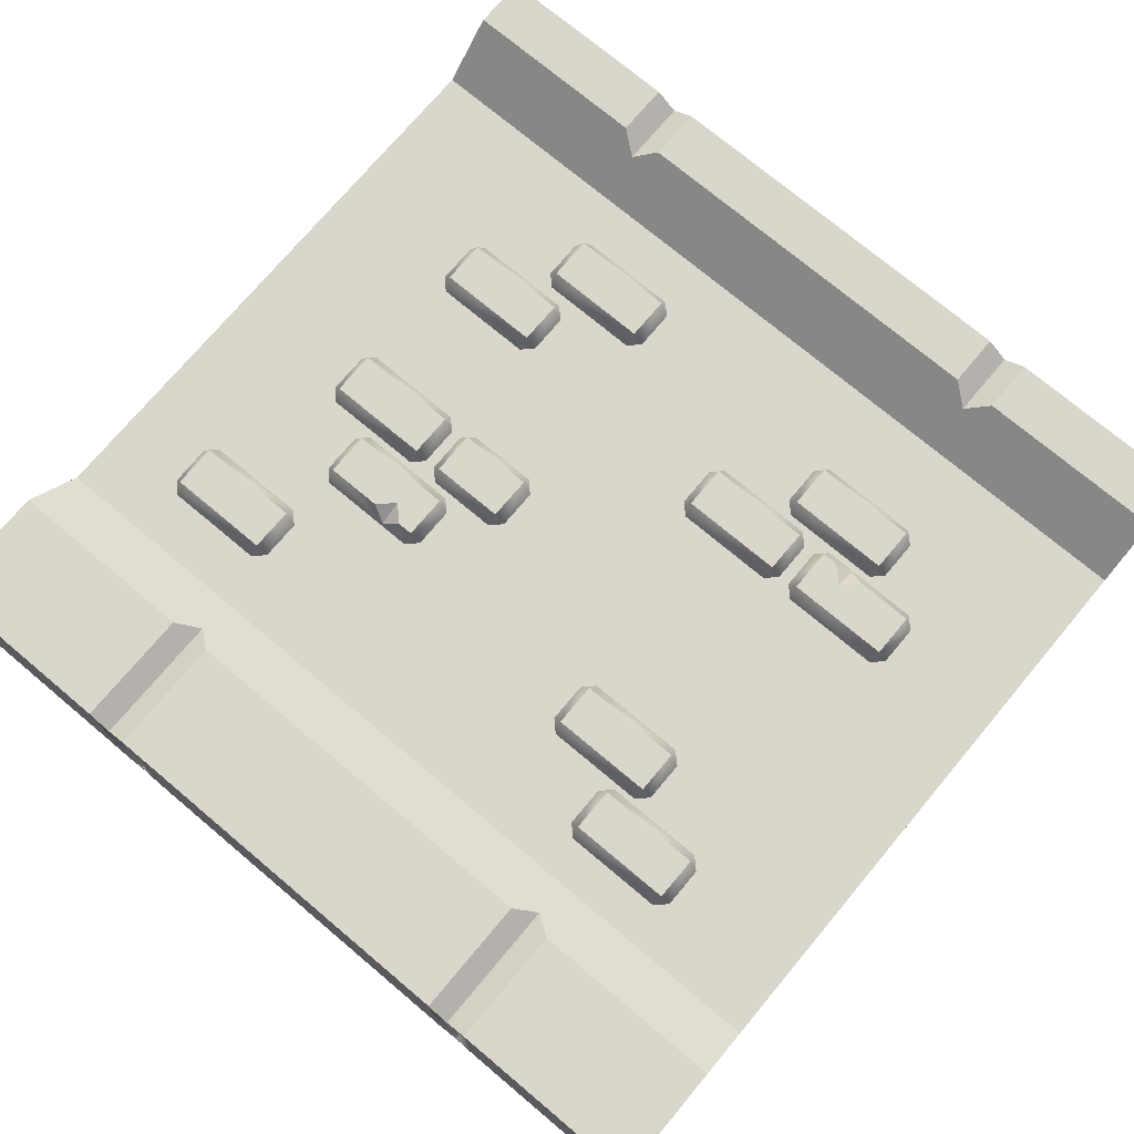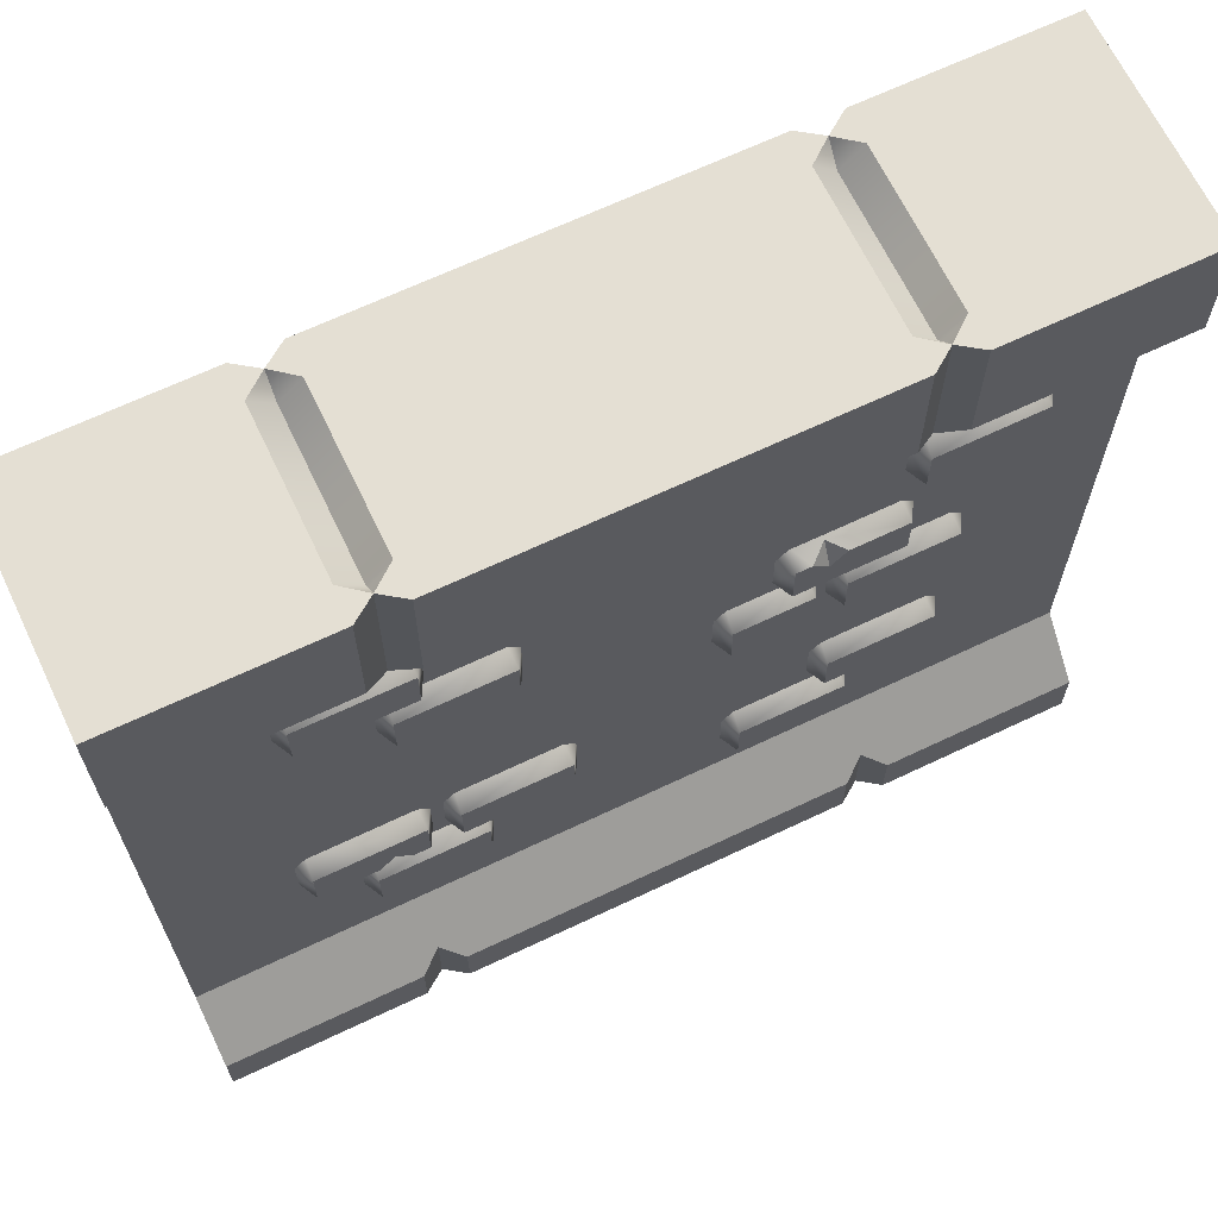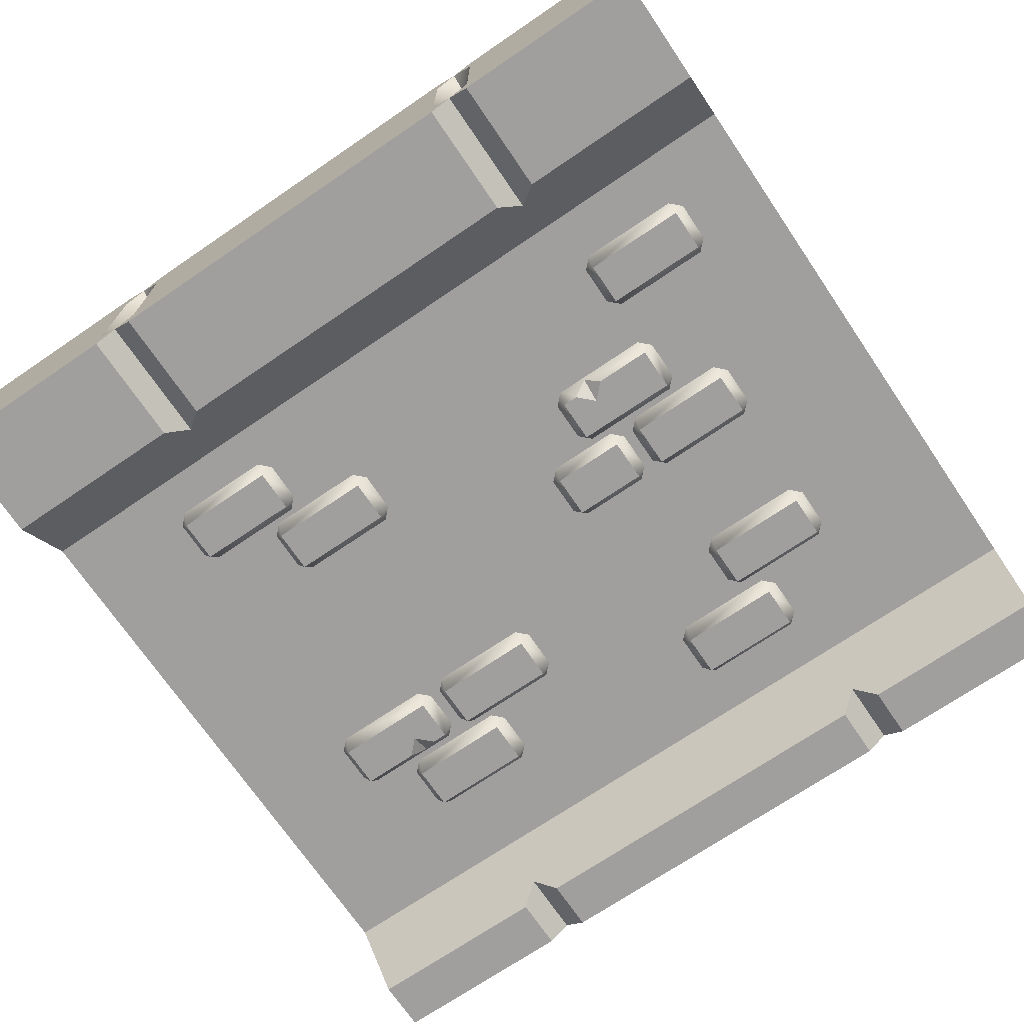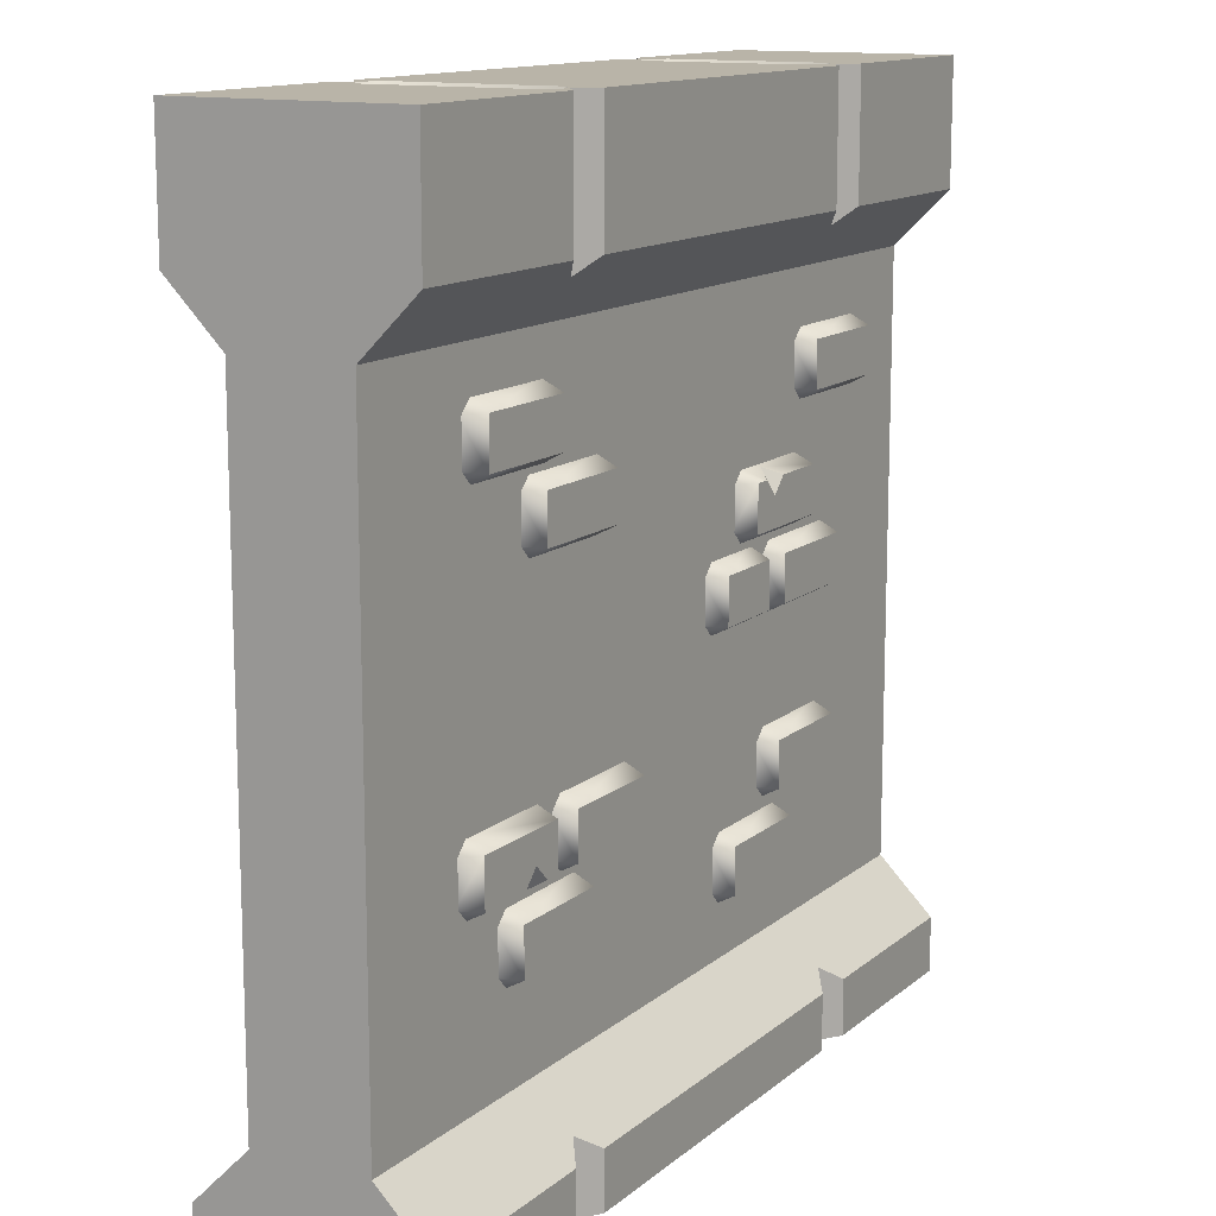
<metadata>
{"format":"obj","ext":"obj","renderer":"f3d","projection":"perspective","resolution":1024,"background":"white","views":[{"elev":74.0,"azim":-140.0,"up":"+Z"},{"elev":66.5,"azim":-25.5,"up":"+Y"},{"elev":-71.4,"azim":-145.8,"up":"+Z"},{"elev":13.1,"azim":-60.2,"up":"+Y"}]}
</metadata>
<code>
o wall
v 2 0.5 0.25
v 2 0.5 -0.25
v 2 0 -0.5
v -2 0 -0.5
v -2 0 0.5
v 2 0 0.5
v 2 0.25 -0.5
v -2 0.25 -0.5
v -2 0.25 0.5
v 2 0.25 0.5
v -2 0.5 0.25
v -2 0.5 -0.25
v 0.9 0 -0.5
v 1.1 0 -0.5
v 1 0 -0.4293
v -1.1 0 -0.5
v -0.9 0 -0.5
v -1 0 -0.4293
v -0.9 0 0.5
v -1.1 0 0.5
v -1 0 0.4293
v 1.1 0 0.5
v 0.9 0 0.5
v 1 0 0.4293
v 1.1 0.25 -0.5
v 0.9 0.25 -0.5
v 1 0.3207 -0.4293
v -0.9 0.25 -0.5
v -1.1 0.25 -0.5
v -1 0.3207 -0.4293
v -1.1 0.25 0.5
v -0.9 0.25 0.5
v -1 0.3207 0.4293
v 0.9 0.25 0.5
v 1.1 0.25 0.5
v 1 0.3207 0.4293
v -1.039 2.641 0.2388
v -0.9804 2.7 0.2388
v -0.5155 2.7 0.2388
v -0.4565 2.641 0.2388
v -0.4565 2.454 0.2388
v -0.5155 2.395 0.2388
v -0.9804 2.395 0.2388
v -1.039 2.454 0.2388
v -0.9895 2.445 0.3298
v -0.9895 2.65 0.3298
v -0.5064 2.445 0.3298
v -0.5064 2.65 0.3298
v 0.5978 2.414 0.3298
v 0.5978 2.209 0.3298
v 1.081 2.414 0.3298
v 1.081 2.209 0.3298
v 1.131 2.218 0.2388
v 1.072 2.159 0.2388
v 0.6069 2.159 0.2388
v 0.5479 2.218 0.2388
v 0.5479 2.405 0.2388
v 0.6069 2.464 0.2388
v 1.072 2.464 0.2388
v 1.131 2.405 0.2388
v 0.7469 2.464 0.2388
v 0.7433 2.34 0.3298
v 0.8166 2.414 0.3298
v 0.7458 2.449 0.2656
v 0.67 2.414 0.3298
v -0.93 1.261 0.3298
v -0.93 1.466 0.3298
v -1.413 1.261 0.3298
v -1.413 1.466 0.3298
v -1.463 1.457 0.2388
v -1.404 1.516 0.2388
v -0.9391 1.516 0.2388
v -0.8801 1.457 0.2388
v -0.8801 1.27 0.2388
v -0.9391 1.212 0.2388
v -1.404 1.212 0.2388
v -1.463 1.27 0.2388
v -1.079 1.212 0.2388
v -1.075 1.335 0.3298
v -1.149 1.261 0.3298
v -1.078 1.226 0.2656
v -1.002 1.261 0.3298
v -1.408 2.958 0.2388
v -1.349 3.017 0.2388
v -0.8845 3.017 0.2388
v -0.8256 2.958 0.2388
v -0.8256 2.772 0.2388
v -0.8845 2.713 0.2388
v -1.349 2.713 0.2388
v -1.408 2.772 0.2388
v -1.359 2.763 0.3298
v -1.359 2.967 0.3298
v -0.8755 2.763 0.3298
v -0.8755 2.967 0.3298
v 1.055 2.907 0.2388
v 1.114 2.966 0.2388
v 1.579 2.966 0.2388
v 1.638 2.907 0.2388
v 1.638 2.72 0.2388
v 1.579 2.661 0.2388
v 1.114 2.661 0.2388
v 1.055 2.72 0.2388
v 1.105 2.711 0.3298
v 1.105 2.916 0.3298
v 1.588 2.711 0.3298
v 1.588 2.916 0.3298
v 0.7917 2.083 0.2388
v 0.8506 2.142 0.2388
v 1.316 2.142 0.2388
v 1.375 2.083 0.2388
v 1.375 1.896 0.2388
v 1.316 1.837 0.2388
v 0.8506 1.837 0.2388
v 0.7917 1.896 0.2388
v 0.8416 1.887 0.3298
v 0.8416 2.092 0.3298
v 1.325 1.887 0.3298
v 1.325 2.092 0.3298
v 0.3073 2.083 0.2388
v 0.3663 2.142 0.2388
v 0.6946 2.142 0.2388
v 0.7536 2.083 0.2388
v 0.7536 1.896 0.2388
v 0.6946 1.837 0.2388
v 0.3663 1.837 0.2388
v 0.3073 1.896 0.2388
v 0.3572 1.887 0.3298
v 0.3572 2.092 0.3298
v 0.7037 1.887 0.3298
v 0.7037 2.092 0.3298
v 0.7629 1.319 0.2388
v 0.8219 1.378 0.2388
v 1.287 1.378 0.2388
v 1.346 1.319 0.2388
v 1.346 1.133 0.2388
v 1.287 1.074 0.2388
v 0.8219 1.074 0.2388
v 0.7629 1.133 0.2388
v 0.8128 1.124 0.3298
v 0.8128 1.328 0.3298
v 1.296 1.124 0.3298
v 1.296 1.328 0.3298
v 0.3853 0.9759 0.2388
v 0.4443 1.035 0.2388
v 0.9092 1.035 0.2388
v 0.9681 0.9759 0.2388
v 0.9681 0.7893 0.2388
v 0.9092 0.7303 0.2388
v 0.4443 0.7303 0.2388
v 0.3853 0.7893 0.2388
v 0.4352 0.7802 0.3298
v 0.4352 0.9849 0.3298
v 0.9182 0.7802 0.3298
v 0.9182 0.9849 0.3298
v -0.8377 1.456 0.2388
v -0.7787 1.515 0.2388
v -0.3138 1.515 0.2388
v -0.2548 1.456 0.2388
v -0.2548 1.27 0.2388
v -0.3138 1.211 0.2388
v -0.7787 1.211 0.2388
v -0.8377 1.27 0.2388
v -0.7878 1.261 0.3298
v -0.7878 1.466 0.3298
v -0.3048 1.261 0.3298
v -0.3048 1.466 0.3298
v -1.211 1.135 0.2388
v -1.152 1.194 0.2388
v -0.6871 1.194 0.2388
v -0.6282 1.135 0.2388
v -0.6282 0.948 0.2388
v -0.6871 0.8891 0.2388
v -1.152 0.8891 0.2388
v -1.211 0.948 0.2388
v -1.161 0.939 0.3298
v -1.161 1.144 0.3298
v -0.6781 0.939 0.3298
v -0.6781 1.144 0.3298
v 1.039 2.641 -0.2388
v 0.9804 2.7 -0.2388
v 0.5155 2.7 -0.2388
v 0.4565 2.641 -0.2388
v 0.4565 2.454 -0.2388
v 0.5155 2.395 -0.2388
v 0.9804 2.395 -0.2388
v 1.039 2.454 -0.2388
v 0.9895 2.445 -0.3298
v 0.9895 2.65 -0.3298
v 0.5064 2.445 -0.3298
v 0.5064 2.65 -0.3298
v -0.5978 2.414 -0.3298
v -0.5978 2.209 -0.3298
v -1.081 2.414 -0.3298
v -1.081 2.209 -0.3298
v -1.131 2.218 -0.2388
v -1.072 2.159 -0.2388
v -0.6069 2.159 -0.2388
v -0.5479 2.218 -0.2388
v -0.5479 2.405 -0.2388
v -0.6069 2.464 -0.2388
v -1.072 2.464 -0.2388
v -1.131 2.405 -0.2388
v -0.7469 2.464 -0.2388
v -0.7433 2.34 -0.3298
v -0.8166 2.414 -0.3298
v -0.7458 2.449 -0.2656
v -0.67 2.414 -0.3298
v 0.93 1.261 -0.3298
v 0.93 1.466 -0.3298
v 1.413 1.261 -0.3298
v 1.413 1.466 -0.3298
v 1.463 1.457 -0.2388
v 1.404 1.516 -0.2388
v 0.9391 1.516 -0.2388
v 0.8801 1.457 -0.2388
v 0.8801 1.27 -0.2388
v 0.9391 1.212 -0.2388
v 1.404 1.212 -0.2388
v 1.463 1.27 -0.2388
v 1.079 1.212 -0.2388
v 1.075 1.335 -0.3298
v 1.149 1.261 -0.3298
v 1.078 1.226 -0.2656
v 1.002 1.261 -0.3298
v 1.408 2.958 -0.2388
v 1.349 3.017 -0.2388
v 0.8845 3.017 -0.2388
v 0.8256 2.958 -0.2388
v 0.8256 2.772 -0.2388
v 0.8845 2.713 -0.2388
v 1.349 2.713 -0.2388
v 1.408 2.772 -0.2388
v 1.359 2.763 -0.3298
v 1.359 2.967 -0.3298
v 0.8755 2.763 -0.3298
v 0.8755 2.967 -0.3298
v -1.055 2.907 -0.2388
v -1.114 2.966 -0.2388
v -1.579 2.966 -0.2388
v -1.638 2.907 -0.2388
v -1.638 2.72 -0.2388
v -1.579 2.661 -0.2388
v -1.114 2.661 -0.2388
v -1.055 2.72 -0.2388
v -1.105 2.711 -0.3298
v -1.105 2.916 -0.3298
v -1.588 2.711 -0.3298
v -1.588 2.916 -0.3298
v -0.7917 2.083 -0.2388
v -0.8506 2.142 -0.2388
v -1.316 2.142 -0.2388
v -1.375 2.083 -0.2388
v -1.375 1.896 -0.2388
v -1.316 1.837 -0.2388
v -0.8506 1.837 -0.2388
v -0.7917 1.896 -0.2388
v -0.8416 1.887 -0.3298
v -0.8416 2.092 -0.3298
v -1.325 1.887 -0.3298
v -1.325 2.092 -0.3298
v -0.3073 2.083 -0.2388
v -0.3663 2.142 -0.2388
v -0.6946 2.142 -0.2388
v -0.7536 2.083 -0.2388
v -0.7536 1.896 -0.2388
v -0.6946 1.837 -0.2388
v -0.3663 1.837 -0.2388
v -0.3073 1.896 -0.2388
v -0.3572 1.887 -0.3298
v -0.3572 2.092 -0.3298
v -0.7037 1.887 -0.3298
v -0.7037 2.092 -0.3298
v -0.7629 1.319 -0.2388
v -0.8219 1.378 -0.2388
v -1.287 1.378 -0.2388
v -1.346 1.319 -0.2388
v -1.346 1.133 -0.2388
v -1.287 1.074 -0.2388
v -0.8219 1.074 -0.2388
v -0.7629 1.133 -0.2388
v -0.8128 1.124 -0.3298
v -0.8128 1.328 -0.3298
v -1.296 1.124 -0.3298
v -1.296 1.328 -0.3298
v -0.3853 0.9759 -0.2388
v -0.4443 1.035 -0.2388
v -0.9092 1.035 -0.2388
v -0.9681 0.9759 -0.2388
v -0.9681 0.7893 -0.2388
v -0.9092 0.7303 -0.2388
v -0.4443 0.7303 -0.2388
v -0.3853 0.7893 -0.2388
v -0.4352 0.7802 -0.3298
v -0.4352 0.9849 -0.3298
v -0.9182 0.7802 -0.3298
v -0.9182 0.9849 -0.3298
v 0.8377 1.456 -0.2388
v 0.7787 1.515 -0.2388
v 0.3138 1.515 -0.2388
v 0.2548 1.456 -0.2388
v 0.2548 1.27 -0.2388
v 0.3138 1.211 -0.2388
v 0.7787 1.211 -0.2388
v 0.8377 1.27 -0.2388
v 0.7878 1.261 -0.3298
v 0.7878 1.466 -0.3298
v 0.3048 1.261 -0.3298
v 0.3048 1.466 -0.3298
v 1.211 1.135 -0.2388
v 1.152 1.194 -0.2388
v 0.6871 1.194 -0.2388
v 0.6282 1.135 -0.2388
v 0.6282 0.948 -0.2388
v 0.6871 0.8891 -0.2388
v 1.152 0.8891 -0.2388
v 1.211 0.948 -0.2388
v 1.161 0.939 -0.3298
v 1.161 1.144 -0.3298
v 0.6781 0.939 -0.3298
v 0.6781 1.144 -0.3298
v -2 3.2 -0.25
v -2 3.2 0.25
v 2 3.2 -0.25
v 2 3.2 0.25
v 2 4 -0.5
v -2 4 -0.5
v -2 4 0.5
v 2 4 0.5
v 2 3.45 -0.5
v -2 3.45 -0.5
v -2 3.45 0.5
v 2 3.45 0.5
v -1.1 4 -0.5
v -0.9 4 -0.5
v -1 4 -0.4293
v 0.9 4 -0.5
v 1.1 4 -0.5
v 1 4 -0.4293
v 1.1 4 0.5
v 0.9 4 0.5
v 1 4 0.4293
v -0.9 4 0.5
v -1.1 4 0.5
v -1 4 0.4293
v 0.9 3.45 -0.5
v 1.1 3.45 -0.5
v 1 3.379 -0.4293
v -1.1 3.45 -0.5
v -0.9 3.45 -0.5
v -1 3.379 -0.4293
v -0.9 3.45 0.5
v -1.1 3.45 0.5
v -1 3.379 0.4293
v 1.1 3.45 0.5
v 0.9 3.45 0.5
v 1 3.379 0.4293
v -0.9 4 0.35
v -0.9 4 -0.35
v -1 3.9 -0.35
v -1 3.9 0.35
v -1.1 4 -0.35
v -1.1 4 0.35
v 1.1 4 0.35
v 1.1 4 -0.35
v 1 3.9 -0.35
v 1 3.9 0.35
v 0.9 4 -0.35
v 0.9 4 0.35
f 1 324 322 11
f 2 12 321 323
f 1 2 323 324
f 12 11 322 321
f 23 34 32 19
f 36 33 32 34
f 30 27 26 28
f 17 28 26 13
f 4 8 29 16
f 20 31 9 5
f 11 9 31 33
f 6 10 35 22
f 2 7 25 27
f 28 17 18 30
f 30 18 16 29
f 25 14 15 27
f 27 15 13 26
f 34 23 24 36
f 36 24 22 35
f 31 20 21 33
f 33 21 19 32
f 14 25 7 3
f 11 33 36 1
f 10 1 36 35
f 2 27 30 12
f 8 12 30 29
f 10 7 2 1
f 6 3 7 10
f 9 11 12 8
f 5 9 8 4
f 47 48 46 45
f 45 46 37 44
f 47 45 43 42
f 48 47 41 40
f 46 48 39 38
f 43 45 44
f 46 38 37
f 41 47 42
f 48 40 39
f 65 62 64
f 51 60 59
f 52 53 60 51
f 49 57 56 50
f 49 58 57
f 54 53 52
f 56 55 50
f 52 62 50
f 52 51 63 62
f 64 61 58
f 59 61 64
f 62 63 64
f 49 50 62 65
f 51 59 64 63
f 65 64 58 49
f 82 79 81
f 68 77 76
f 69 70 77 68
f 66 74 73 67
f 66 75 74
f 71 70 69
f 73 72 67
f 50 55 54 52
f 69 68 80 79
f 81 78 75
f 76 78 81
f 79 80 81
f 67 72 71 69
f 66 67 79 82
f 68 76 81 80
f 82 81 75 66
f 69 79 67
f 93 94 92 91
f 91 92 83 90
f 93 91 89 88
f 94 93 87 86
f 92 94 85 84
f 89 91 90
f 92 84 83
f 87 93 88
f 94 86 85
f 105 106 104 103
f 103 104 95 102
f 105 103 101 100
f 106 105 99 98
f 104 106 97 96
f 101 103 102
f 104 96 95
f 99 105 100
f 106 98 97
f 117 118 116 115
f 115 116 107 114
f 117 115 113 112
f 118 117 111 110
f 116 118 109 108
f 113 115 114
f 116 108 107
f 111 117 112
f 118 110 109
f 129 130 128 127
f 127 128 119 126
f 129 127 125 124
f 130 129 123 122
f 128 130 121 120
f 125 127 126
f 128 120 119
f 123 129 124
f 130 122 121
f 141 142 140 139
f 139 140 131 138
f 141 139 137 136
f 142 141 135 134
f 140 142 133 132
f 137 139 138
f 140 132 131
f 135 141 136
f 142 134 133
f 153 154 152 151
f 151 152 143 150
f 153 151 149 148
f 154 153 147 146
f 152 154 145 144
f 149 151 150
f 152 144 143
f 147 153 148
f 154 146 145
f 165 166 164 163
f 163 164 155 162
f 165 163 161 160
f 166 165 159 158
f 164 166 157 156
f 161 163 162
f 164 156 155
f 159 165 160
f 166 158 157
f 177 178 176 175
f 175 176 167 174
f 177 175 173 172
f 178 177 171 170
f 176 178 169 168
f 173 175 174
f 176 168 167
f 171 177 172
f 178 170 169
f 189 190 188 187
f 187 188 179 186
f 189 187 185 184
f 190 189 183 182
f 188 190 181 180
f 185 187 186
f 188 180 179
f 183 189 184
f 190 182 181
f 207 204 206
f 193 202 201
f 194 195 202 193
f 191 199 198 192
f 191 200 199
f 196 195 194
f 198 197 192
f 194 204 192
f 194 193 205 204
f 206 203 200
f 201 203 206
f 204 205 206
f 191 192 204 207
f 193 201 206 205
f 207 206 200 191
f 224 221 223
f 210 219 218
f 211 212 219 210
f 208 216 215 209
f 208 217 216
f 213 212 211
f 215 214 209
f 192 197 196 194
f 211 210 222 221
f 223 220 217
f 218 220 223
f 221 222 223
f 209 214 213 211
f 208 209 221 224
f 210 218 223 222
f 224 223 217 208
f 211 221 209
f 235 236 234 233
f 233 234 225 232
f 235 233 231 230
f 236 235 229 228
f 234 236 227 226
f 231 233 232
f 234 226 225
f 229 235 230
f 236 228 227
f 247 248 246 245
f 245 246 237 244
f 247 245 243 242
f 248 247 241 240
f 246 248 239 238
f 243 245 244
f 246 238 237
f 241 247 242
f 248 240 239
f 259 260 258 257
f 257 258 249 256
f 259 257 255 254
f 260 259 253 252
f 258 260 251 250
f 255 257 256
f 258 250 249
f 253 259 254
f 260 252 251
f 271 272 270 269
f 269 270 261 268
f 271 269 267 266
f 272 271 265 264
f 270 272 263 262
f 267 269 268
f 270 262 261
f 265 271 266
f 272 264 263
f 283 284 282 281
f 281 282 273 280
f 283 281 279 278
f 284 283 277 276
f 282 284 275 274
f 279 281 280
f 282 274 273
f 277 283 278
f 284 276 275
f 295 296 294 293
f 293 294 285 292
f 295 293 291 290
f 296 295 289 288
f 294 296 287 286
f 291 293 292
f 294 286 285
f 289 295 290
f 296 288 287
f 307 308 306 305
f 305 306 297 304
f 307 305 303 302
f 308 307 301 300
f 306 308 299 298
f 303 305 304
f 306 298 297
f 301 307 302
f 308 300 299
f 319 320 318 317
f 317 318 309 316
f 319 317 315 314
f 320 319 313 312
f 318 320 311 310
f 315 317 316
f 318 310 309
f 313 319 314
f 320 312 311
f 328 339 354 332
f 364 325 337
f 350 349 345 347
f 356 355 351 353
f 322 324 356 353
f 340 342 351 355
f 350 321 330 348
f 324 332 354 356
f 331 322 353 352
f 326 333 348 330
f 358 367 336 334
f 337 325 329 346
f 334 336 345 349
f 343 327 331 352
f 329 323 347 346
f 340 355 356 341
f 341 356 354 339
f 343 352 353 344
f 344 353 351 342
f 334 349 350 335
f 335 350 348 333
f 337 346 347 338
f 338 347 345 336
f 326 361 333
f 323 321 350 347
f 331 330 321 322
f 331 327 326 330
f 332 324 323 329
f 332 329 325 328
f 327 343 362
f 327 362 361 326
f 366 365 367 368
f 363 364 365 366
f 360 359 361 362
f 357 358 359 360
f 342 340 368 357
f 357 368 367 358
f 339 328 363
f 363 328 325 364
f 338 336 367
f 337 338 364
f 365 364 338
f 340 341 368
f 341 339 363
f 366 368 341
f 344 342 357
f 343 344 362
f 360 362 344
f 335 333 361
f 334 335 358
f 359 358 335
f 363 366 341
f 367 365 338
f 357 360 344
f 361 359 335

</code>
